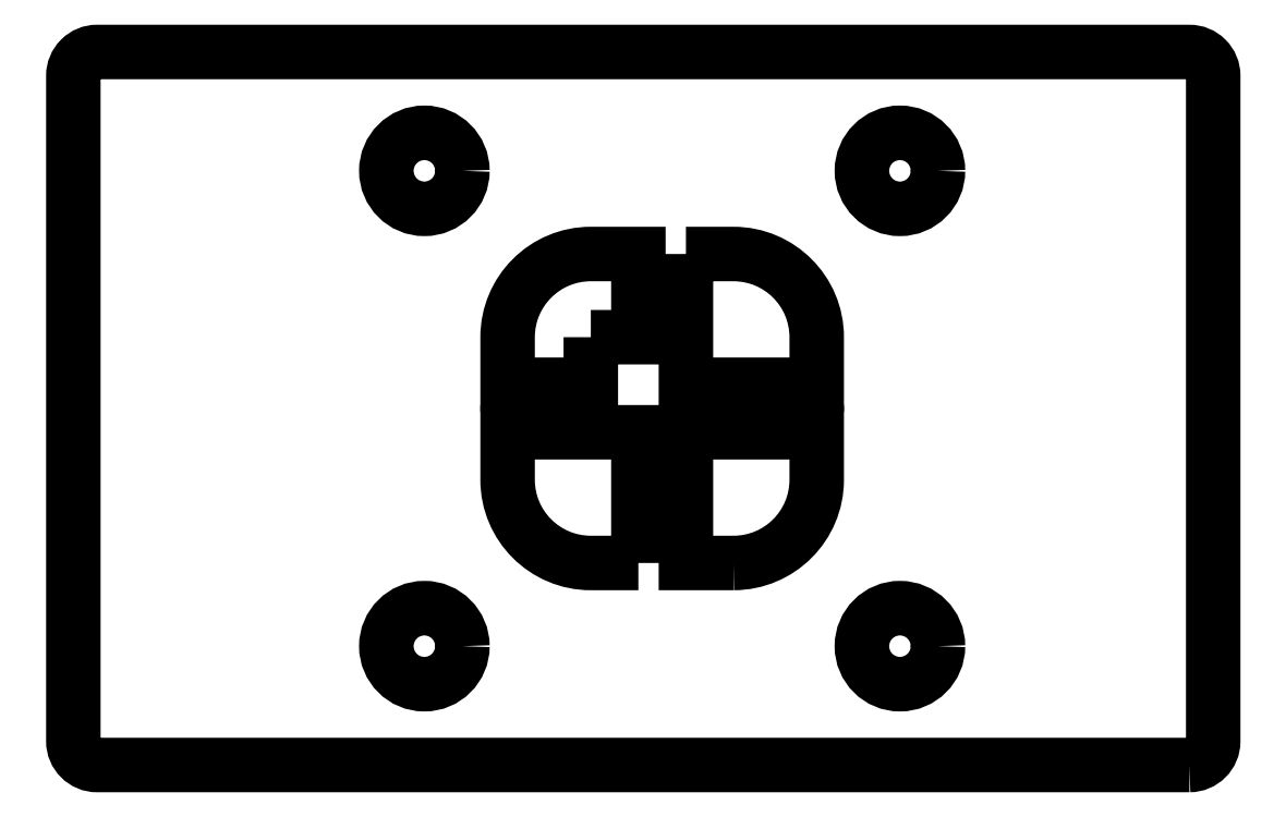
<metadata>
{"format":"dxf","ext":"dxf","renderer":"ezdxf+matplotlib","layout":"modelspace","background":"white","min_lineweight":24,"dpi":150}
</metadata>
<code>
0
SECTION
2
ENTITIES
0
CIRCLE
8
0
10
10
20
10
30
0
40
1.6
210
0
220
0
230
1
0
CIRCLE
8
0
10
-10
20
-10
30
0
40
1.6
210
0
220
0
230
1
0
CIRCLE
8
0
10
10
20
-10
30
0
40
1.6
210
0
220
0
230
1
0
CIRCLE
8
0
10
-10
20
10
30
0
40
1.6
210
0
220
0
230
1
0
LWPOLYLINE
8
0
90
5
70
1
43
0
10
3
20
-6.5
42
0.4142
10
6.5
20
-3
10
6.5
20
-1
10
1
20
-1
10
1
20
-6.5
0
LWPOLYLINE
8
0
90
5
70
1
43
0
10
-1
20
-6.5
10
-1
20
-1
10
-6.5
20
-1
10
-6.5
20
-3
42
0.4142
10
-3
20
-6.5
0
LWPOLYLINE
8
0
90
7
70
1
43
0
10
-3
20
3
10
-1
20
3
10
-1
20
6.5
10
-3
20
6.5
42
0.4142
10
-6.5
20
3
10
-6.5
20
1
10
-3
20
1
0
LWPOLYLINE
8
0
90
5
70
1
43
0
10
1
20
6.5
10
1
20
1
10
6.5
20
1
10
6.5
20
3
42
0.4142
10
3
20
6.5
0
LWPOLYLINE
8
0
90
8
70
1
43
0
10
22.18
20
-15
10
-23.76
20
-15
42
-0.4142
10
-24.76
20
-14
10
-24.76
20
14
42
-0.4142
10
-23.76
20
15
10
22.18
20
15
42
-0.4142
10
23.18
20
14
10
23.18
20
-14
42
-0.4142
0
ENDSEC
0
EOF

</code>
